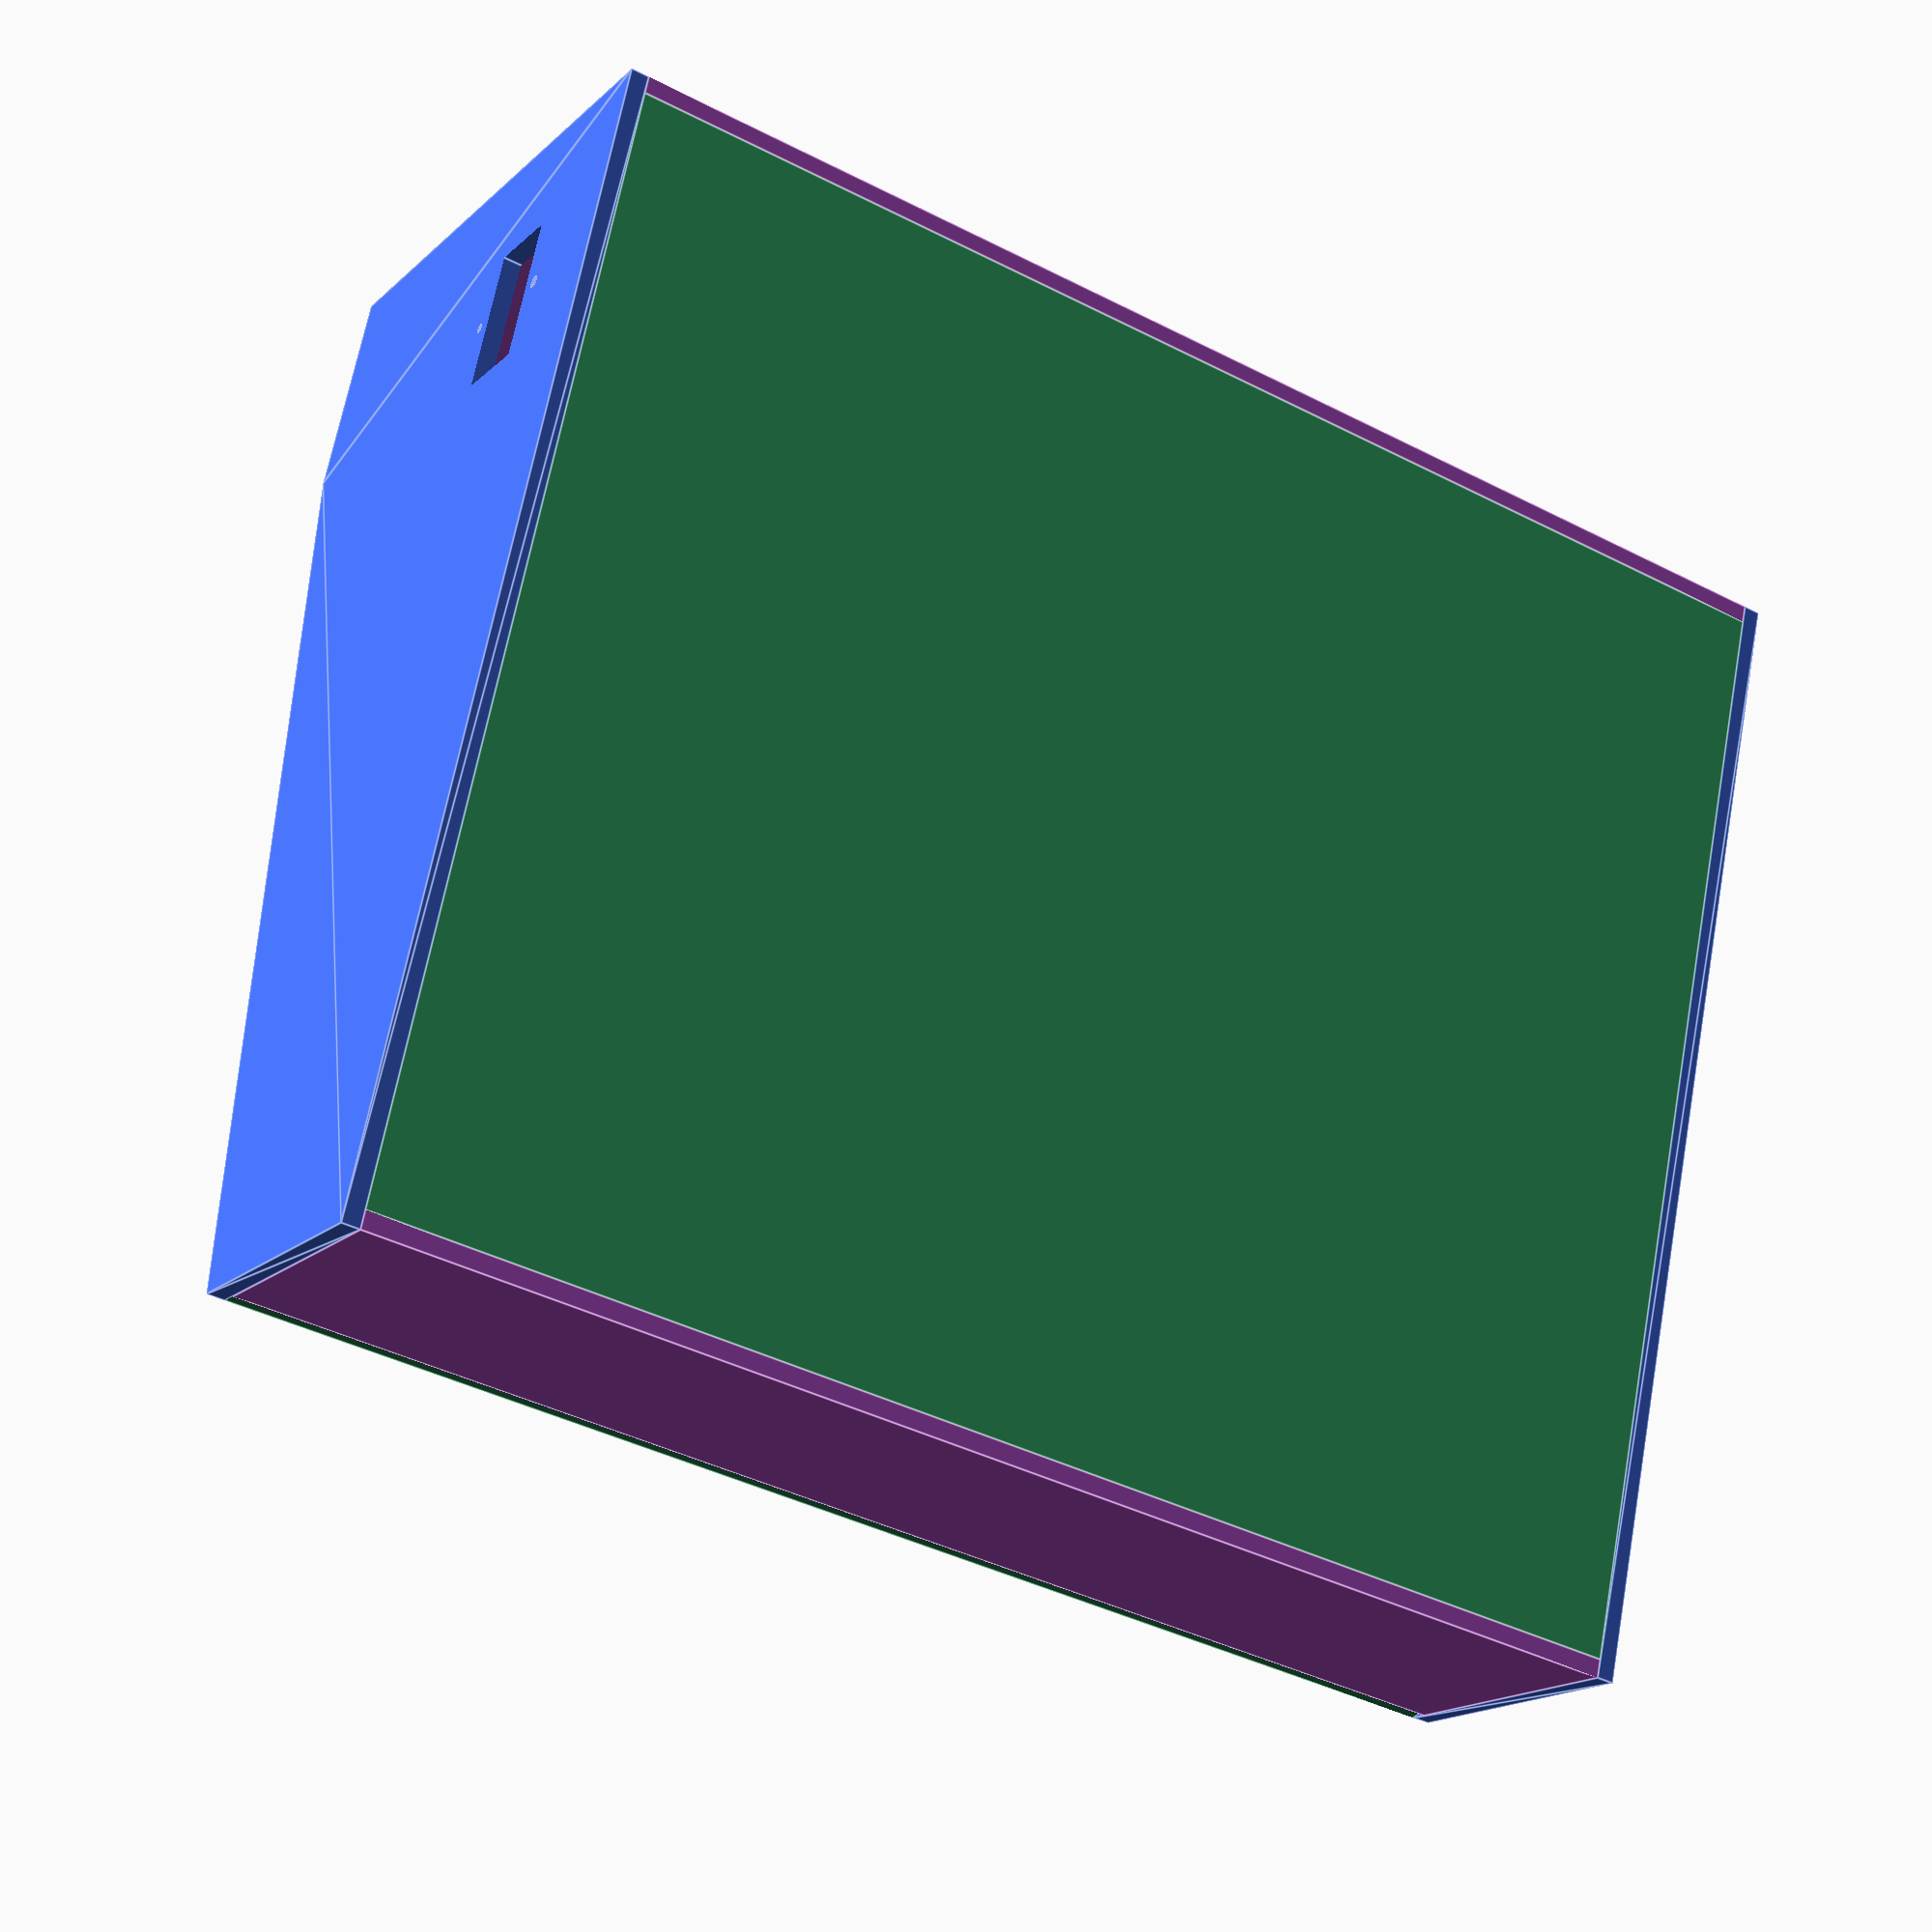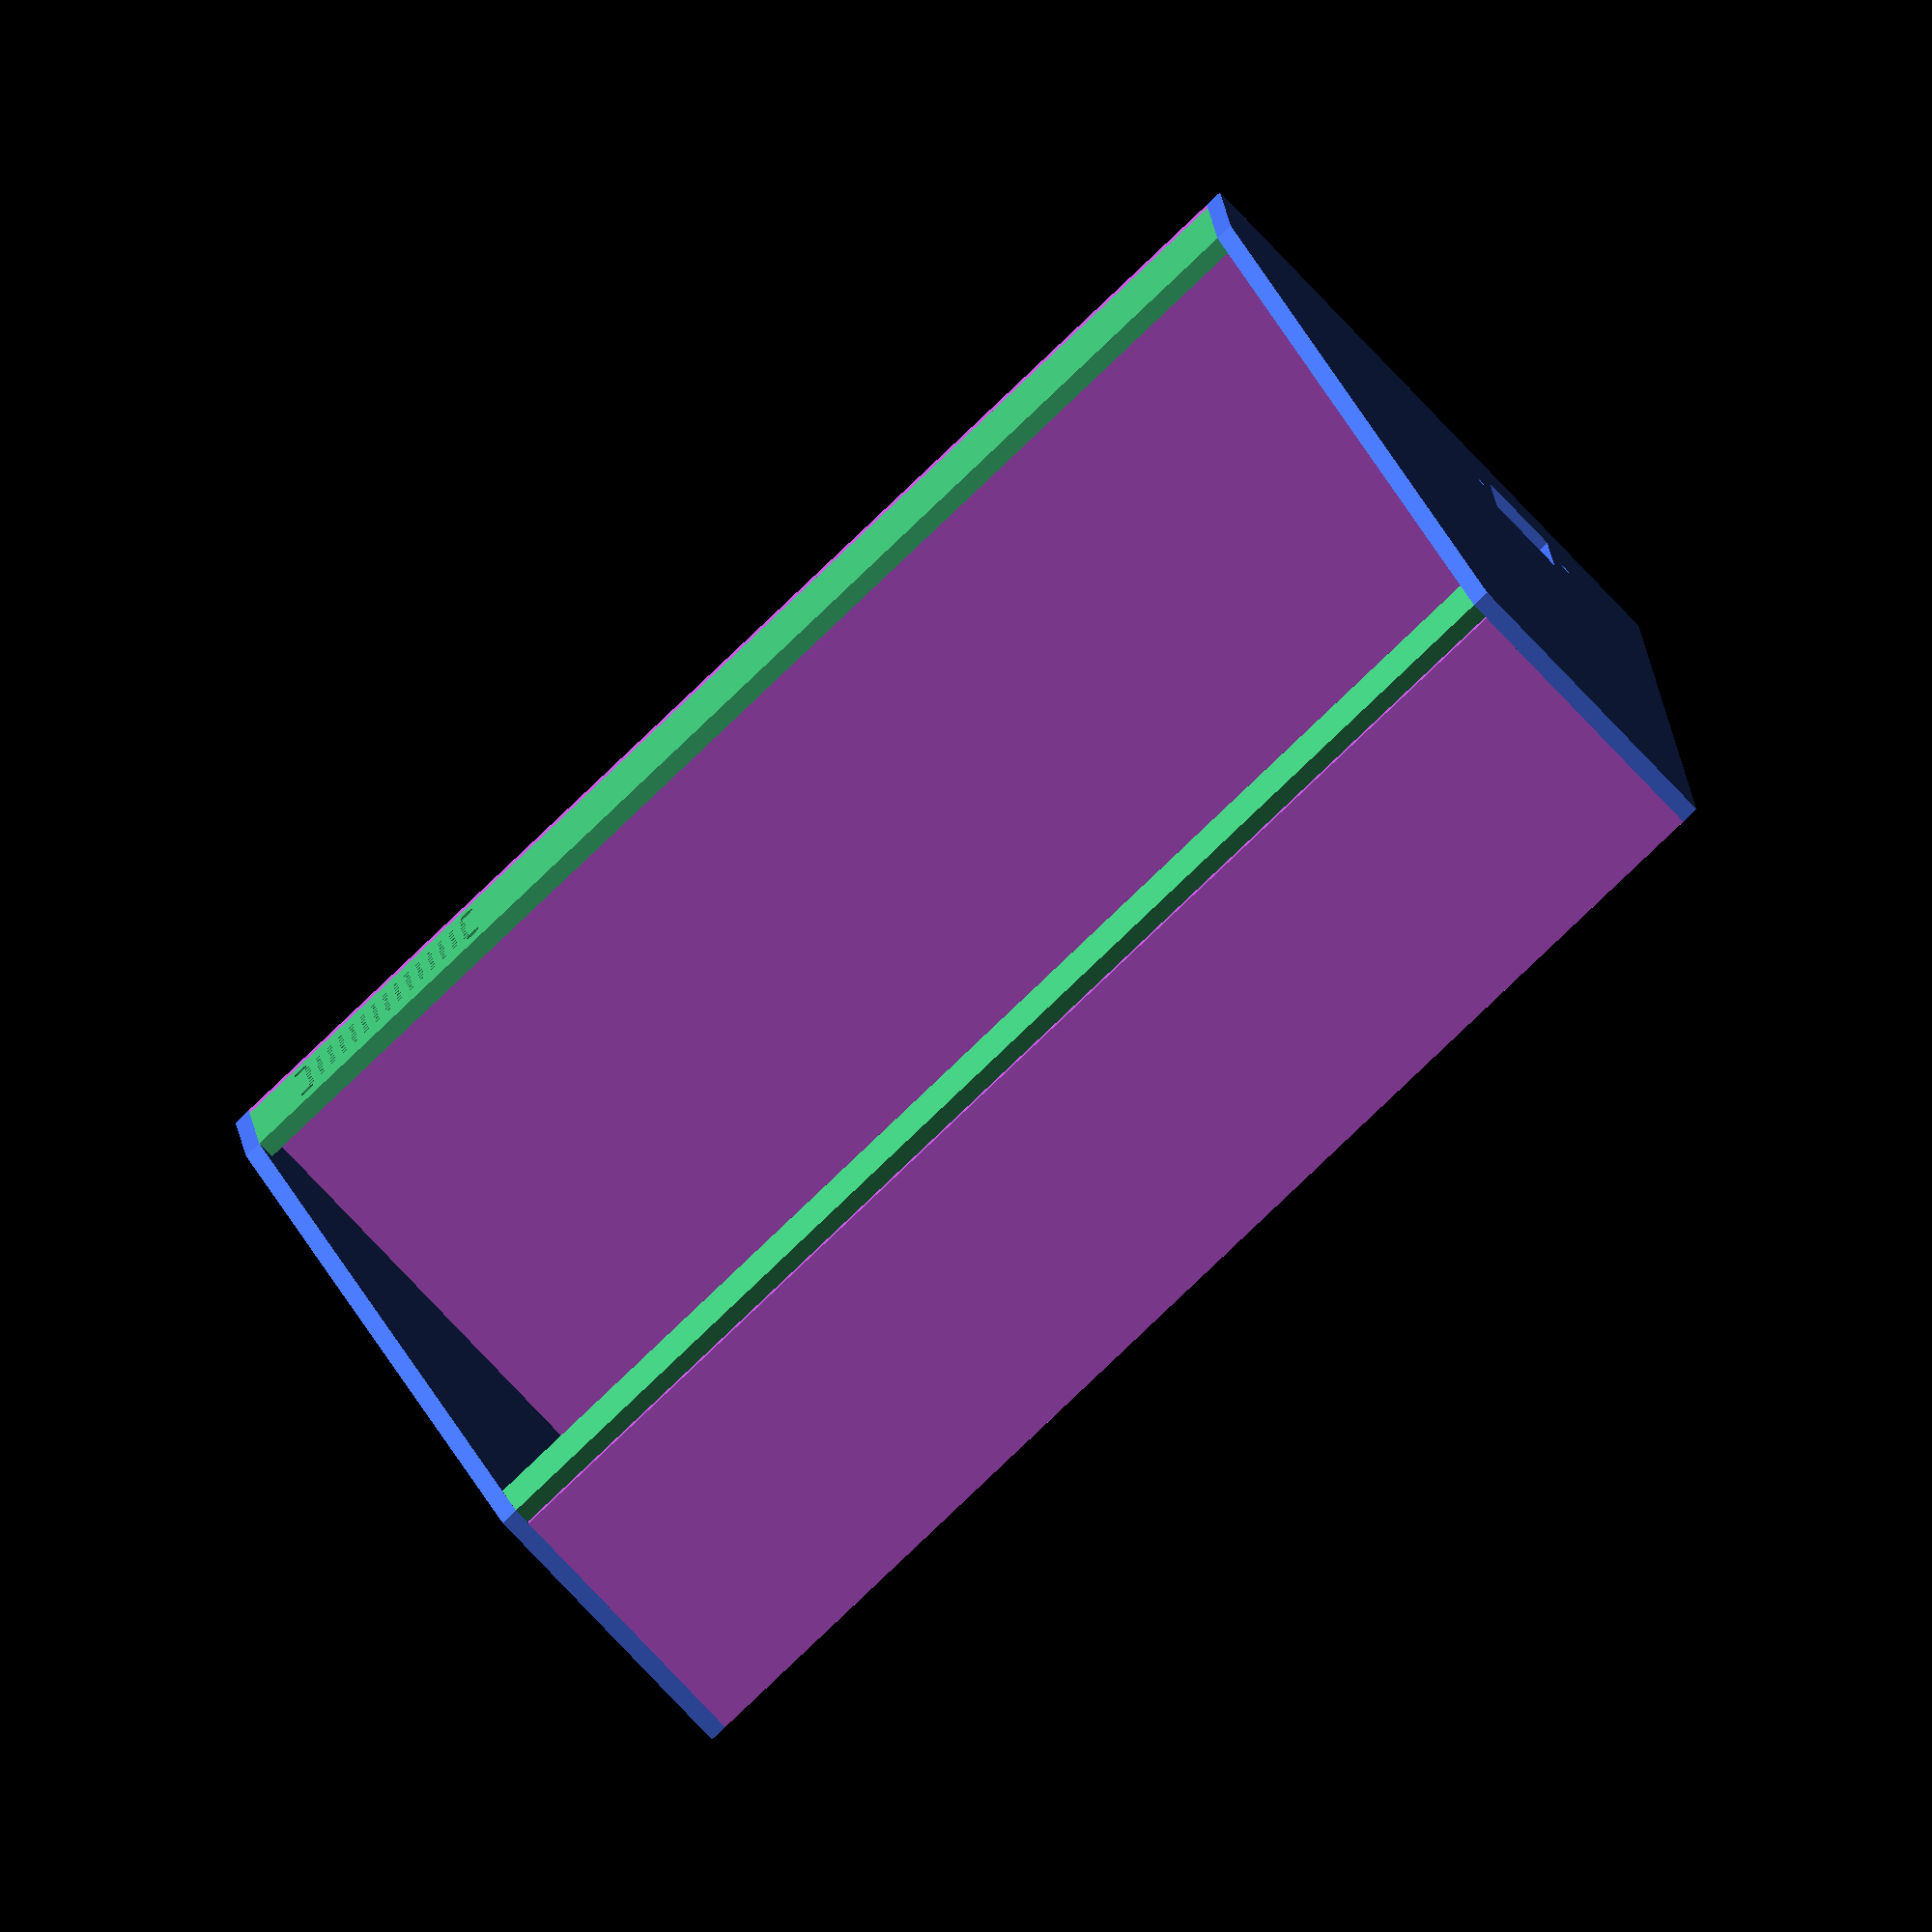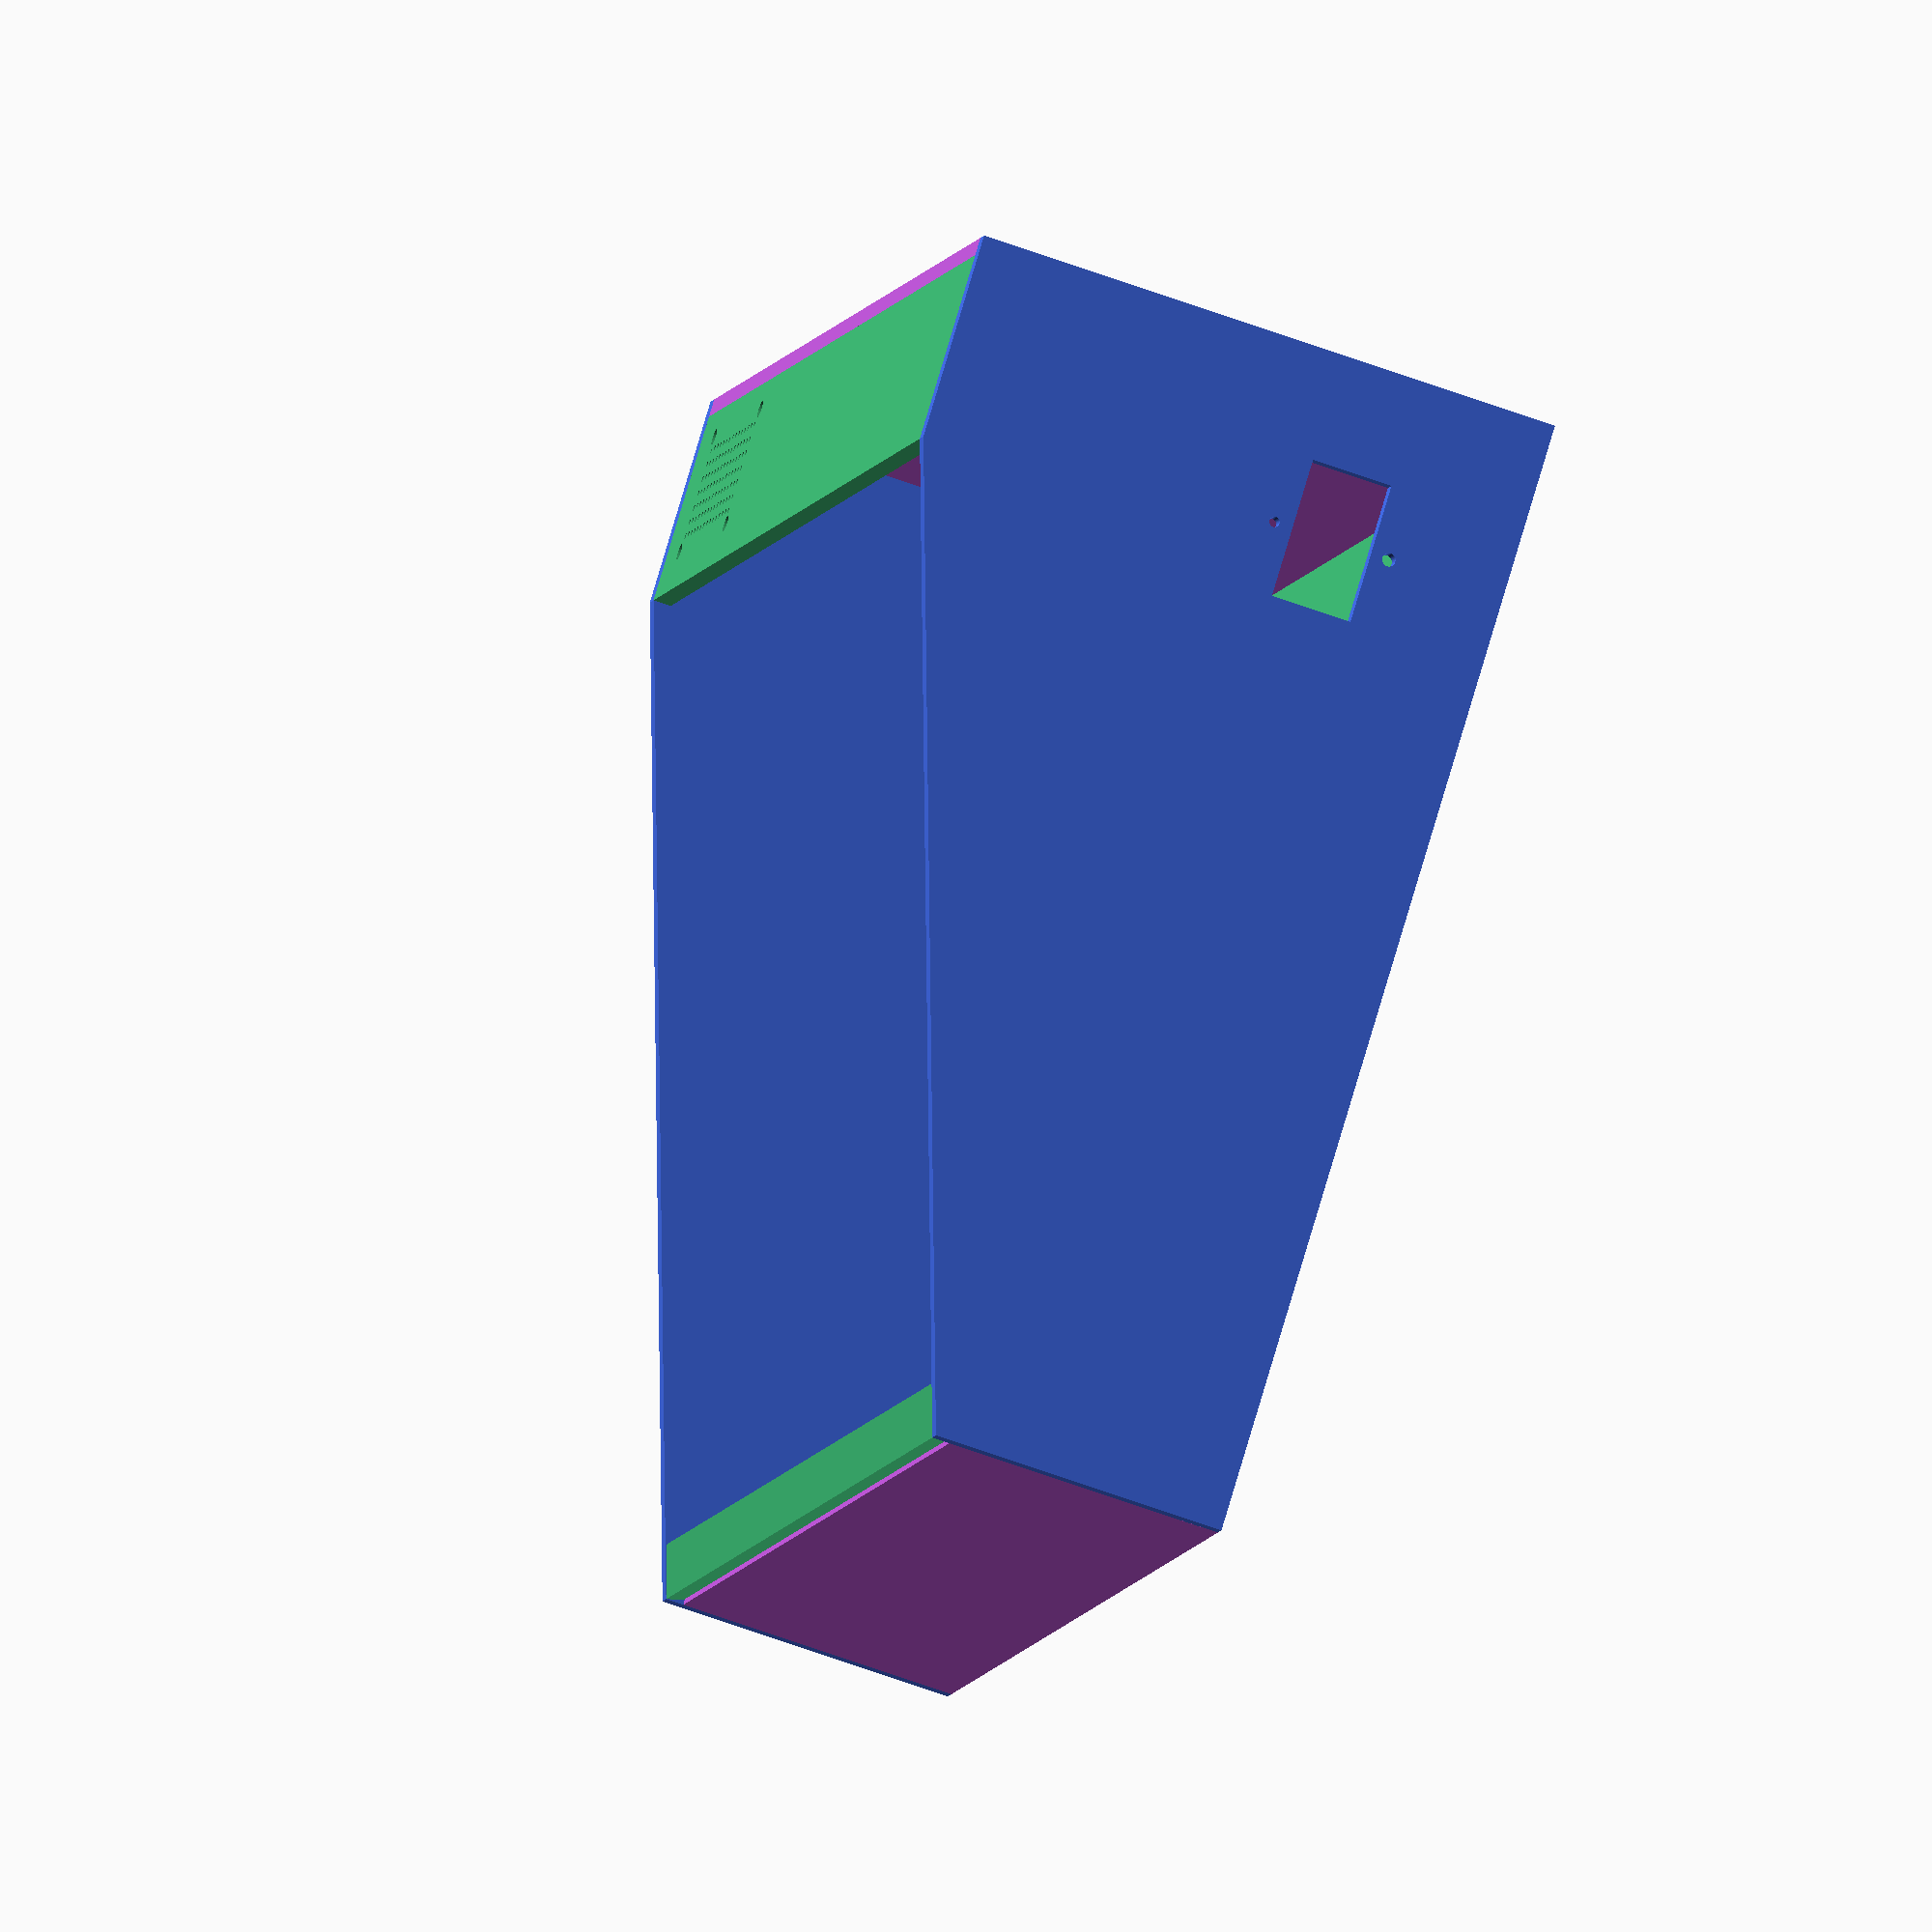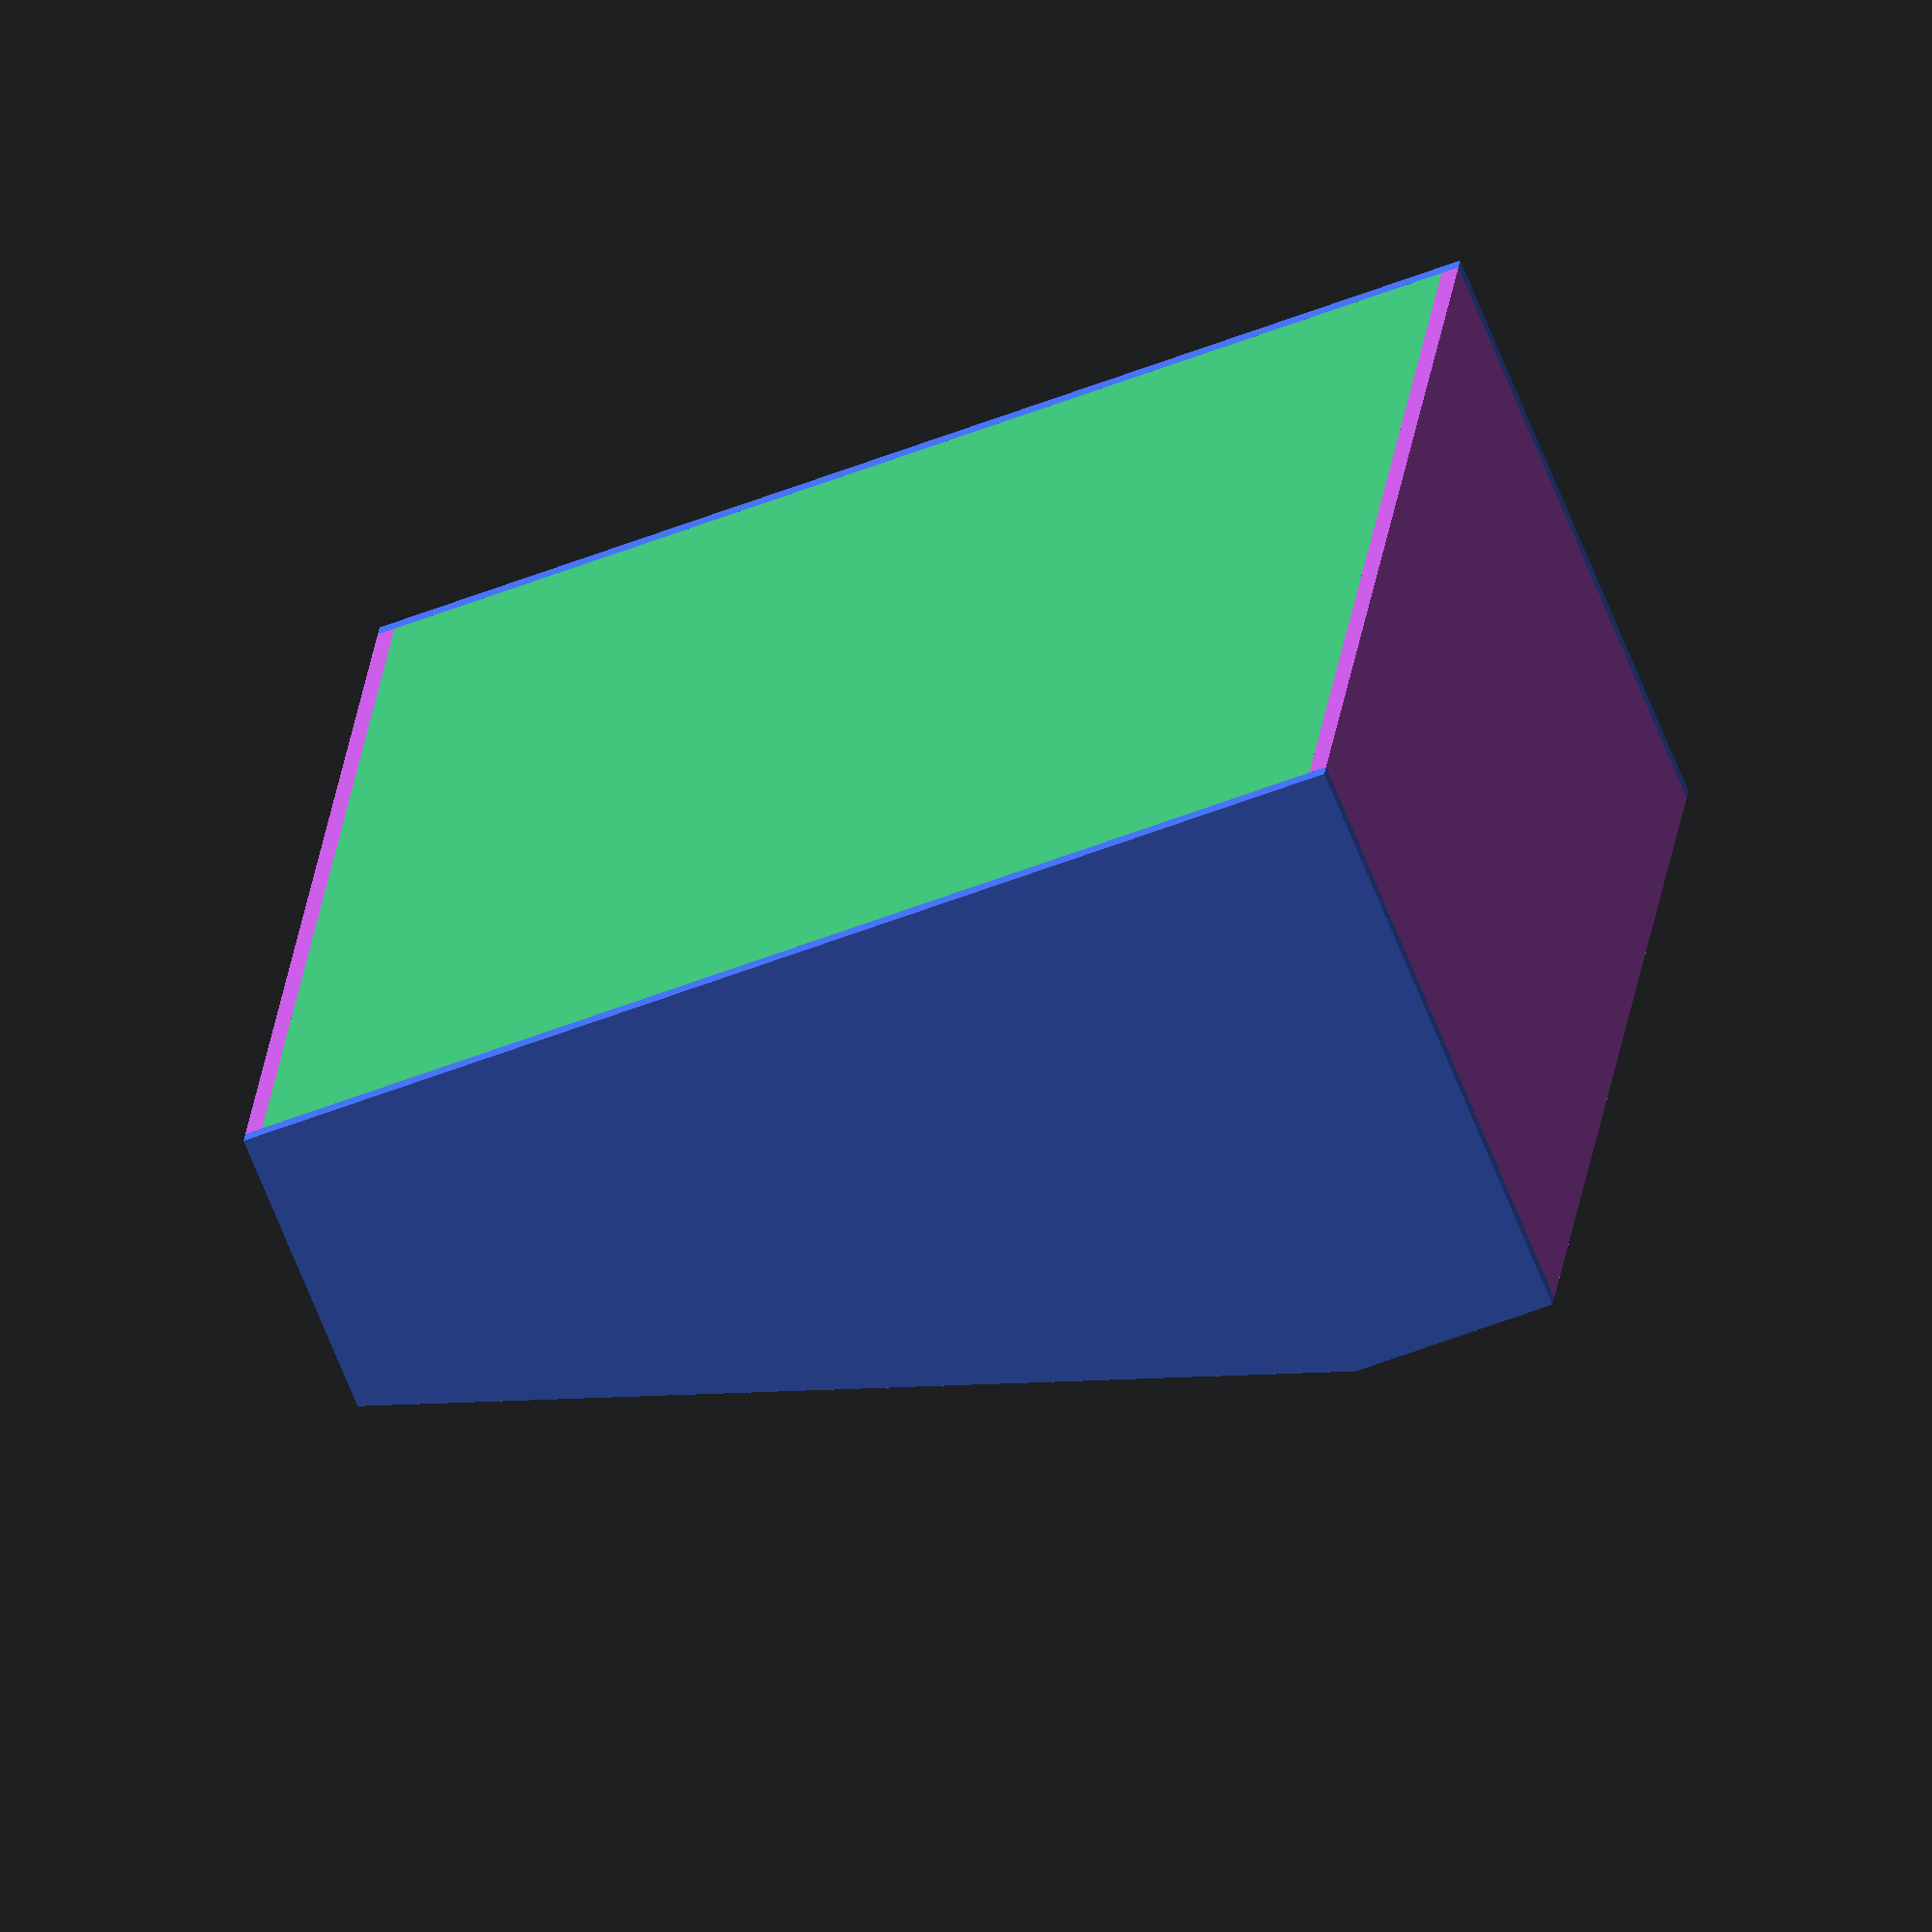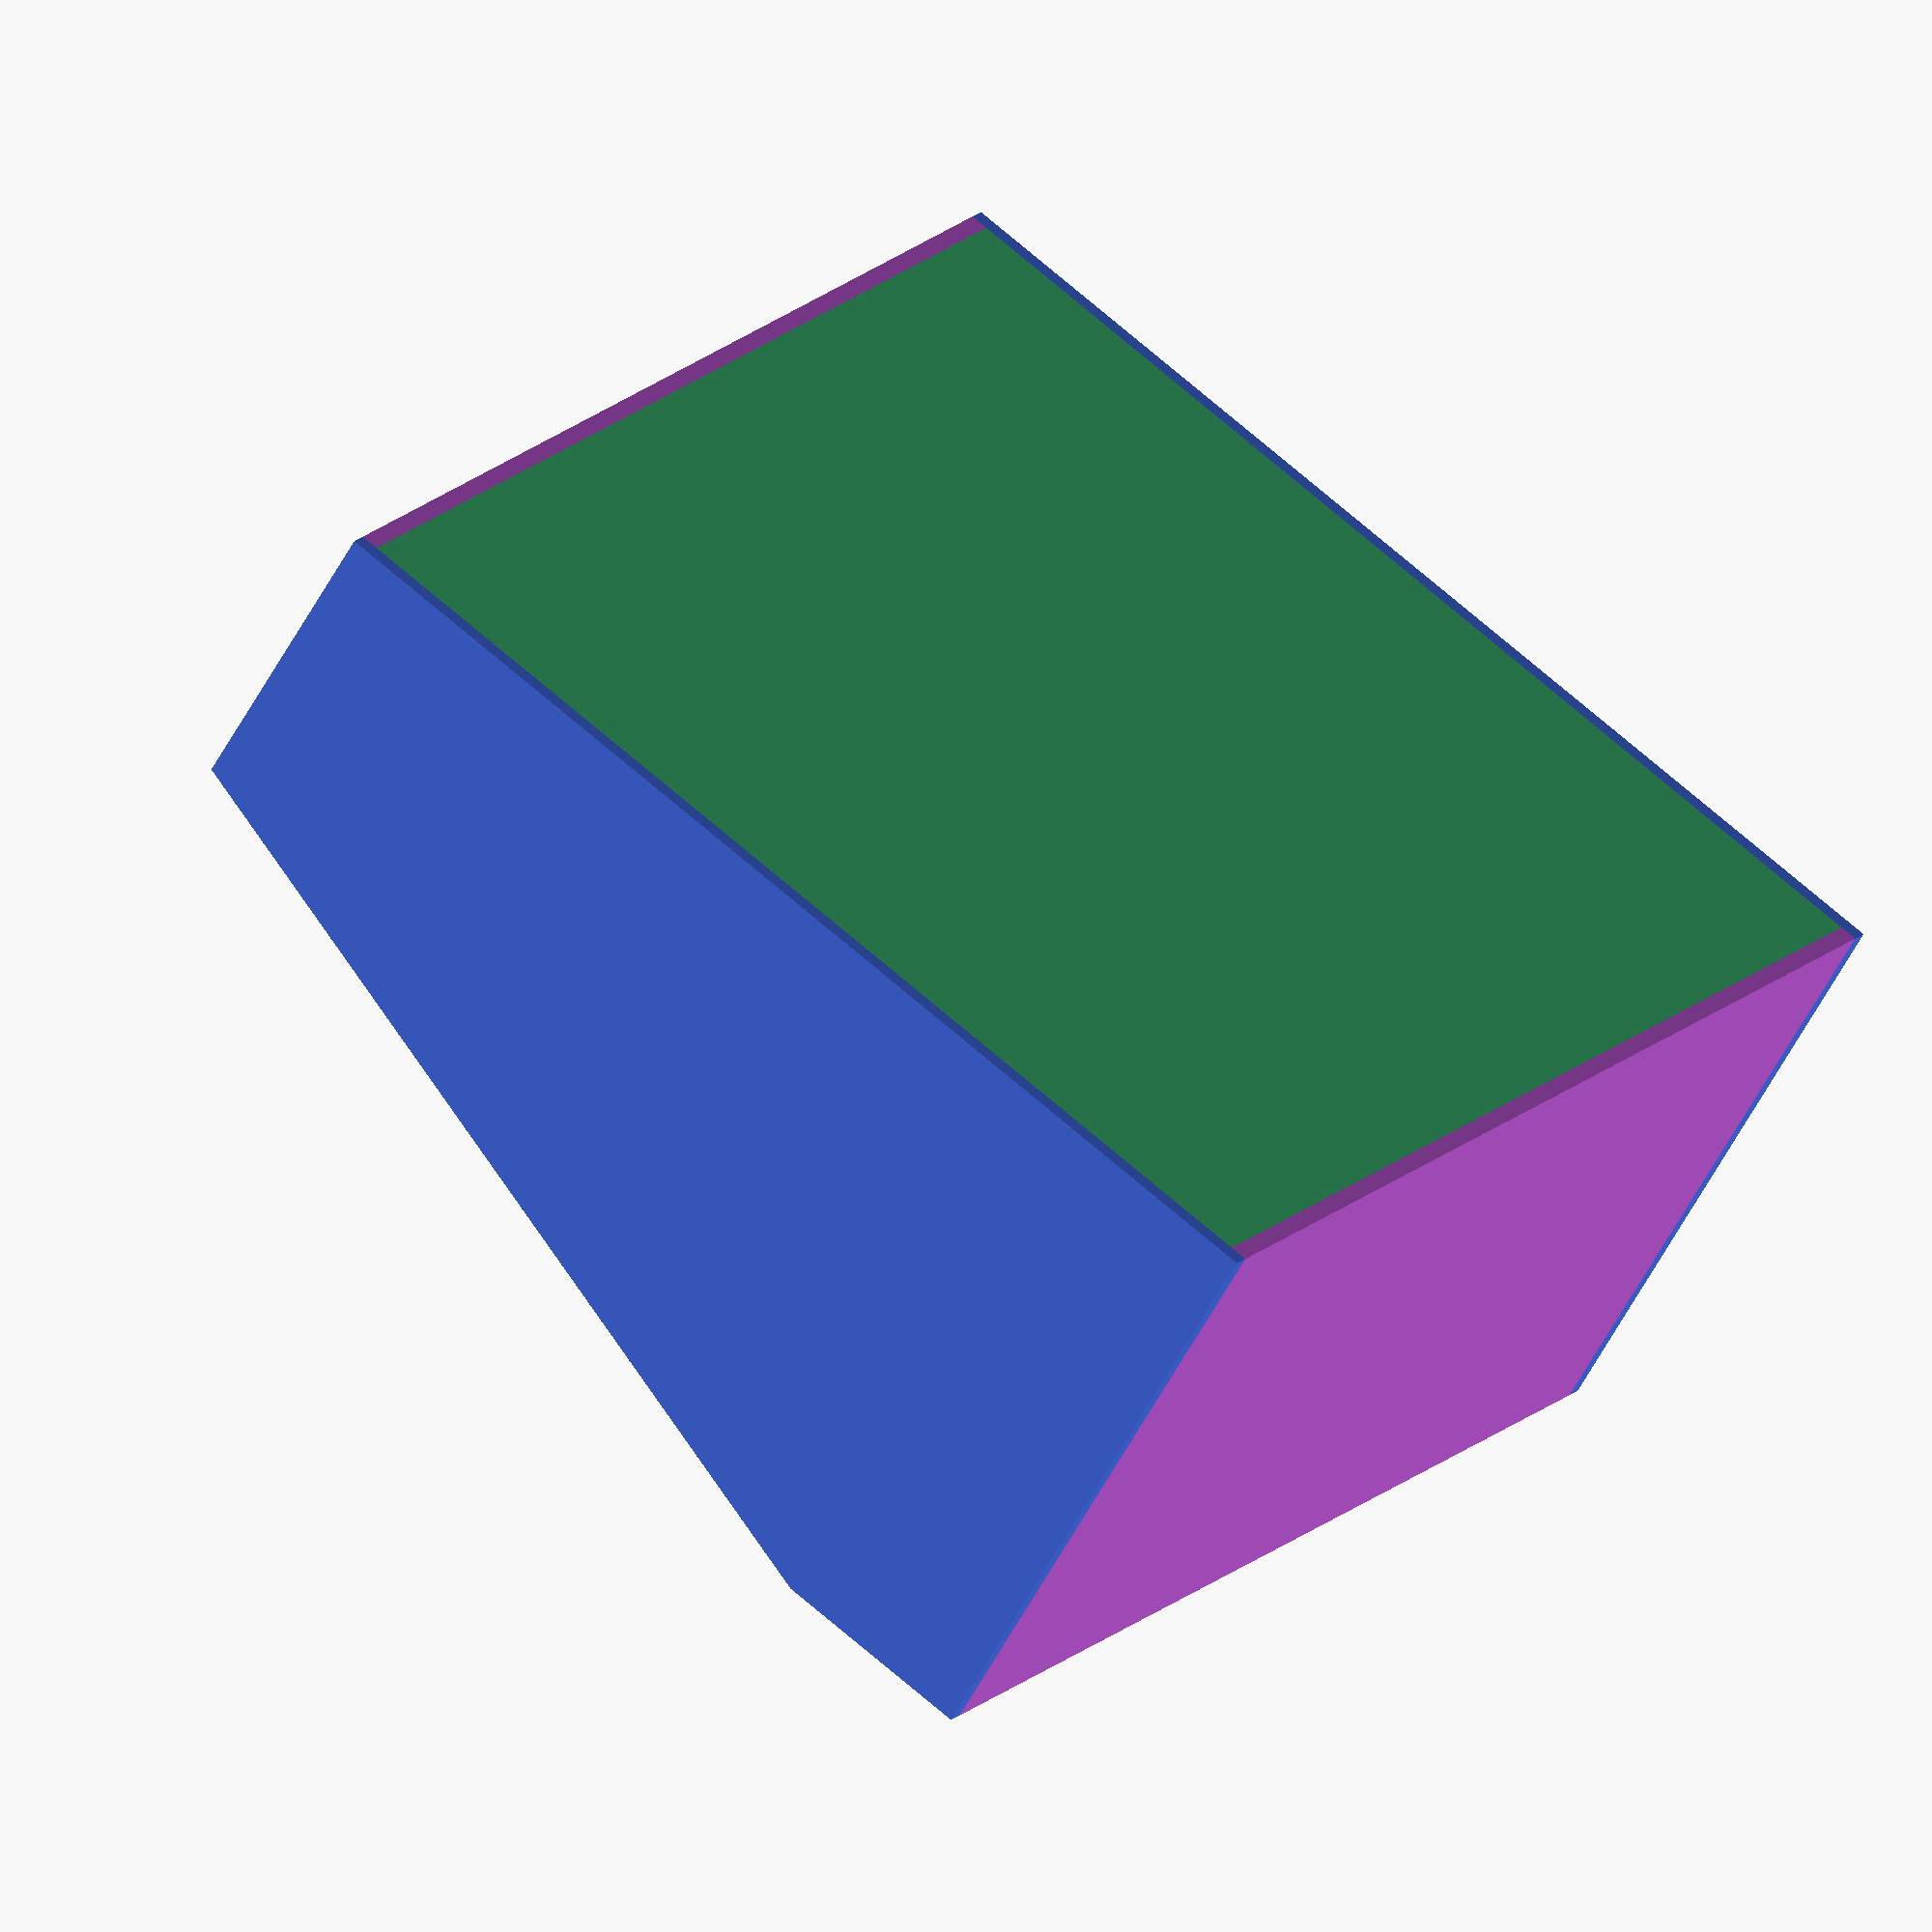
<openscad>
// Height of the rack part in U
RackHeight = 7;
// Height of the base in mm
BaseHeight = 70; 
// Length of the rails in mm
RailLength = 434;
// Overall depth 
Depth = 200;  
Slew = 100; 
MaterialThickness = 6;

Speaker = 1;  // [0:No, 1:Yes]
SpeakerPos = 0; //[0:Front, 1:Side, 2:Back, 3:Bottom]
SpeakerXPos = 60;
SpeakerYPos = 30;
SpeakerMountingHoleSize = 5.5;

Socket = 1;  // [0:No, 1:Yes]
SocketPos = 0; //[0:Left, 1:Right] 

// Margin between parts in 2D
Margin = 5;
Render = 0;  // [0:3D, 1:2D, 2:2D-Export]

MHposx = -325;
HMposy = -200;

// usually no need to change this
Uinmm = 44.45;
U3holedistance = 116.65;
// For Intelijel 1U
U1holedistance = 35.2;
RailMountingHoleSize =6.5;

rh = ceil(RackHeight*Uinmm)+3*MaterialThickness; 
height = ceil(sqrt(rh*rh-Slew*Slew))+BaseHeight;

$fn = 60;

module socket_hole(xpos, ypos, th = MaterialThickness){
    // https://www.errorinstruments.com/a-53259897/power-supply-parts-for-case/switch-male-power-socket-for-eurorack-case/#description
    translate([xpos,ypos, th/2]){
        union(){
            cube([47.5,27.5,th+2],center = true);
            translate([0,20,0])
            cylinder(d=3.5,th+2, center = true);
            translate([0,-20,0])
            cylinder(d=4.5,th+2,center = true);
        }
    }
}

module speaker(xpos, ypos, th = MaterialThickness){ 
    // 668-1128-ND   
    translate([xpos,ypos,0]){
        //holes
        translate([-7*5,-3*5,th/2]){
            for (x = [0:14]){
                for (y = [0:6]){
                    translate([x*5,y*5,0]){
                        cylinder(d=2,th+2,center = true);
                    }
                }
            }
        }
        //mounting holes
        translate([-37.5,-20,th/2]) cylinder(d=SpeakerMountingHoleSize,th+2,center = true);
        translate([-37.5,20,th/2]) cylinder(d=SpeakerMountingHoleSize,th+2,center = true);
        translate([37.5,-20,th/2]) cylinder(d=SpeakerMountingHoleSize,th+2,center = true);
        translate([37.5,20,th/2]) cylinder(d=SpeakerMountingHoleSize,th+2,center = true);
    }
}


module railholes(xpos, ypos,holespacing, height, th = MaterialThickness){
    pos1 = (height-holespacing)/2;
    pos2 = (pos1+holespacing);
    translate([xpos,ypos,0]){
        translate([pos1,0,th/2]) cylinder(d=RailMountingHoleSize,th+2,center = true);    
        translate([pos2,0,th/2]) cylinder(d=RailMountingHoleSize,th+2,center = true);
    }
}

module holes3u(xpos, ypos, th = MaterialThickness){
    railholes(xpos,ypos,U3holedistance,3*Uinmm);
}

module holes1u(xpos, ypos, th = MaterialThickness){
    railholes(xpos,ypos,U1holedistance,Uinmm);
}

module mountingHoles(xpos = MHposx, ypos = HMposy, h = RackHeight, th = MaterialThickness){
    u3rows = RackHeight/3;
    u1rows = RackHeight%3;
    translate([xpos,ypos,0]){
        for (i = [0:u3rows-1]){
            holes3u(0+i*Uinmm*3,0);
    }
}
    translate([xpos+(u3rows*Uinmm*3)-Uinmm,ypos,0]){
        for (i = [0:u1rows-1]){
            holes1u(0+i*Uinmm,0);
        }
    }
}

module side(h = height,bh = BaseHeight, d = Depth, th = MaterialThickness, sl = Slew){
    linear_extrude(height = th){
        polygon(points=[[0,0],[h,0],[h,d-sl],[bh,d],[0,d]]);
    }
}

module right(h = height,bh = BaseHeight, d = Depth, th = MaterialThickness, sl = Slew){
    if((Speaker==1) && (SpeakerPos==1)){
        difference(){
            side(h,bh,d,th,sl);
            rotate([0,0,90])speaker(SpeakerXPos,-SpeakerYPos);
        }
    }
    else  side(h,bh,d,th,sl);
}


module left(h = height,bh = BaseHeight, d = Depth, th = MaterialThickness, sl = Slew){
    difference(){
        side(h,bh,d,th,sl);
        socket_hole(60,60);
    }
}

module back(h = height, w = RailLength, th = MaterialThickness){
    if((Speaker==1) && (SpeakerPos==2)){
        difference(){
            cube([h-2*th,w,th]);
            rotate([0,0,90])speaker(SpeakerXPos,-SpeakerYPos);
        }
    }
    else  cube([h-2*th,w,th]);
}

module bottom(d = Depth, w=RailLength, th = MaterialThickness){
    if((Speaker==1) && (SpeakerPos==3)){
        difference(){
            cube([d,w,th]);
            rotate([0,0,90])speaker(SpeakerXPos,-SpeakerYPos);
        }
    }
    else cube([d,w,th]);
}

module front(h = BaseHeight, w=RailLength, th = MaterialThickness){
    if((Speaker==1) && (SpeakerPos==0)){
        difference(){
            cube([h-th,w,th]);
            rotate([0,0,90])speaker(SpeakerXPos,-SpeakerYPos);
        }
    }
    else cube([h-th,w,th]);
}

module top(d = Depth-Slew, w=RailLength, th = MaterialThickness){
    cube([d-th,w,th]);
}

module front_top(h = BaseHeight, w=RailLength, th = MaterialThickness){
    cube([3*th,w,th]);
}

module case3d(){
    color("MediumSeaGreen"){
        translate([MaterialThickness,0,0]) back();
        translate([MaterialThickness,0,Depth-MaterialThickness]) front();
        translate([height,0,Depth-Slew,]) rotate([0,180 + atan2(Slew,rh),0])front_top();
    }
    color("RoyalBlue"){
        rotate([90,0,0]){
            right();
            translate([0,0,-RailLength-MaterialThickness]) left();
        }
    }
    color("MediumOrchid"){
        rotate([0,-90,0]){
            translate([0,0,-MaterialThickness]) bottom();
            translate([0,0,-height]) top();
        }
    }
}

module case2d(){
    color("MediumSeaGreen"){
        back();
        translate([height+(Depth-Slew)+Margin,0,0]) front_top();
        translate([-2*Margin-Depth-BaseHeight,0,0]) front();
    }
    color("RoyalBlue"){
        translate([0,RailLength+Margin,0]) left();
        translate([0,-Margin,0]) mirror([0,1,0]) right();
    }
    color("MediumOrchid"){

        translate([-Margin-Depth,0,0]) bottom();
        translate([height,0,0]) top();
    }
}


if (Render==0) case3d();

if (Render==1) case2d();

if (Render==2){
    render(){
        projection(){
            case2d();
        }
    }
}

</openscad>
<views>
elev=197.1 azim=257.8 roll=30.2 proj=p view=edges
elev=78.3 azim=86.1 roll=43.4 proj=o view=wireframe
elev=243.6 azim=324.7 roll=110.4 proj=o view=wireframe
elev=250.0 azim=173.8 roll=338.0 proj=o view=wireframe
elev=58.1 azim=328.5 roll=152.0 proj=o view=wireframe
</views>
